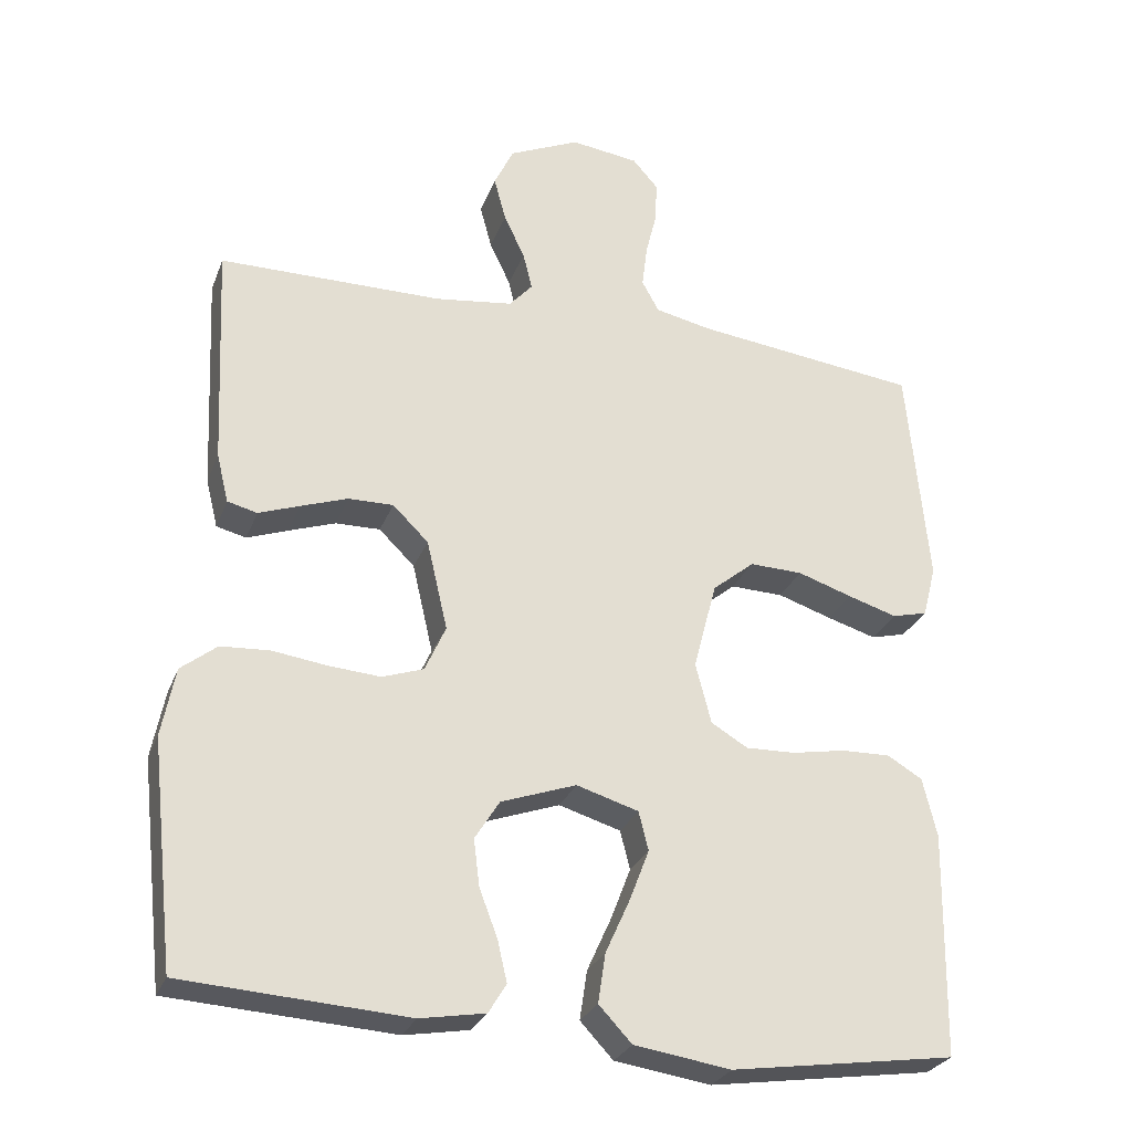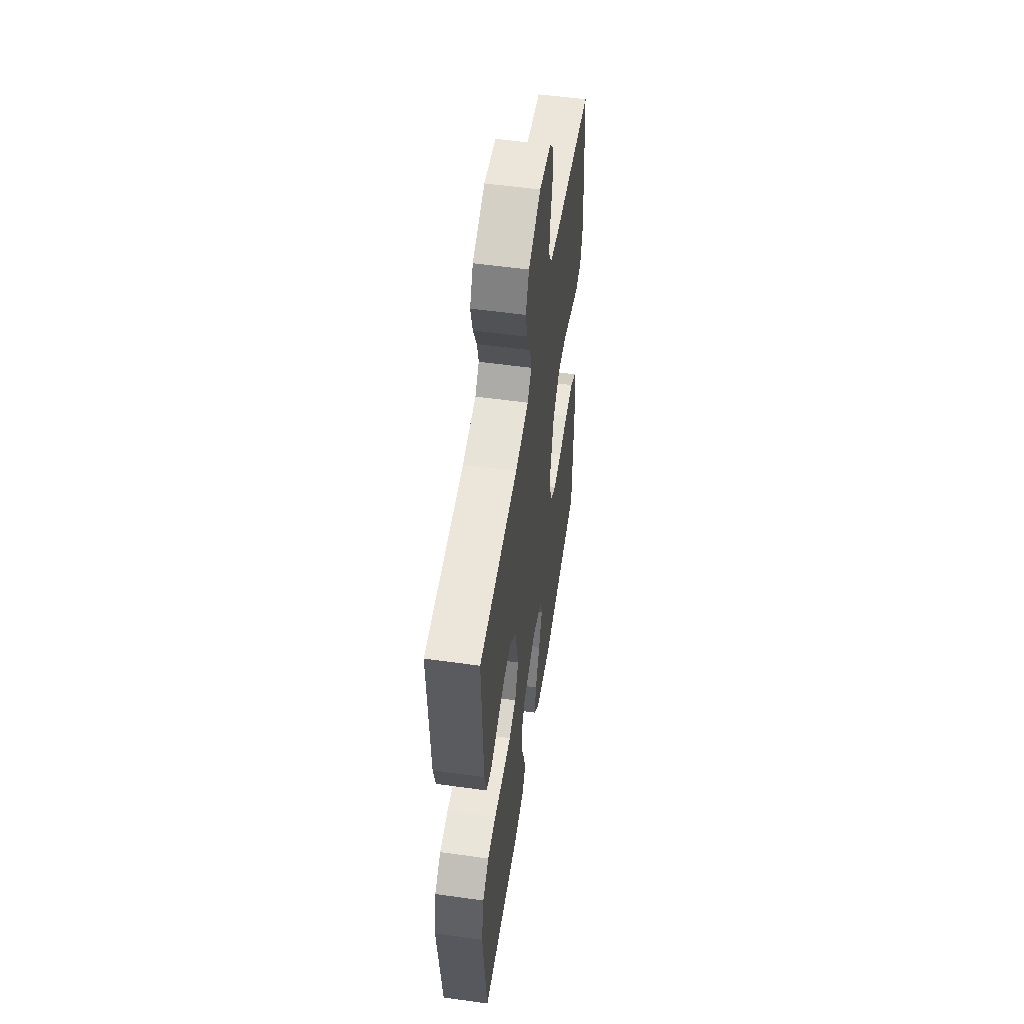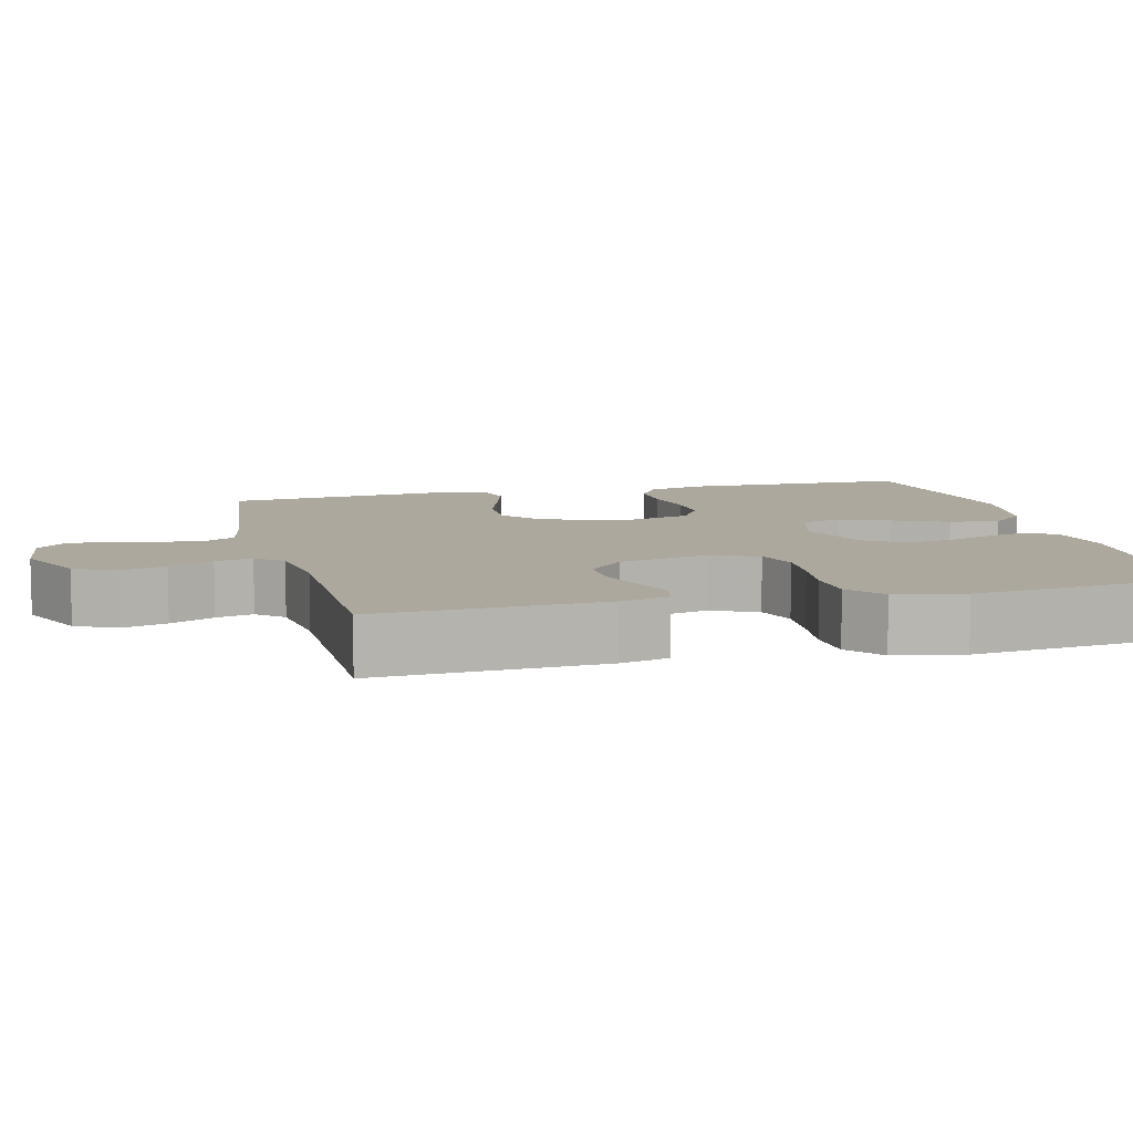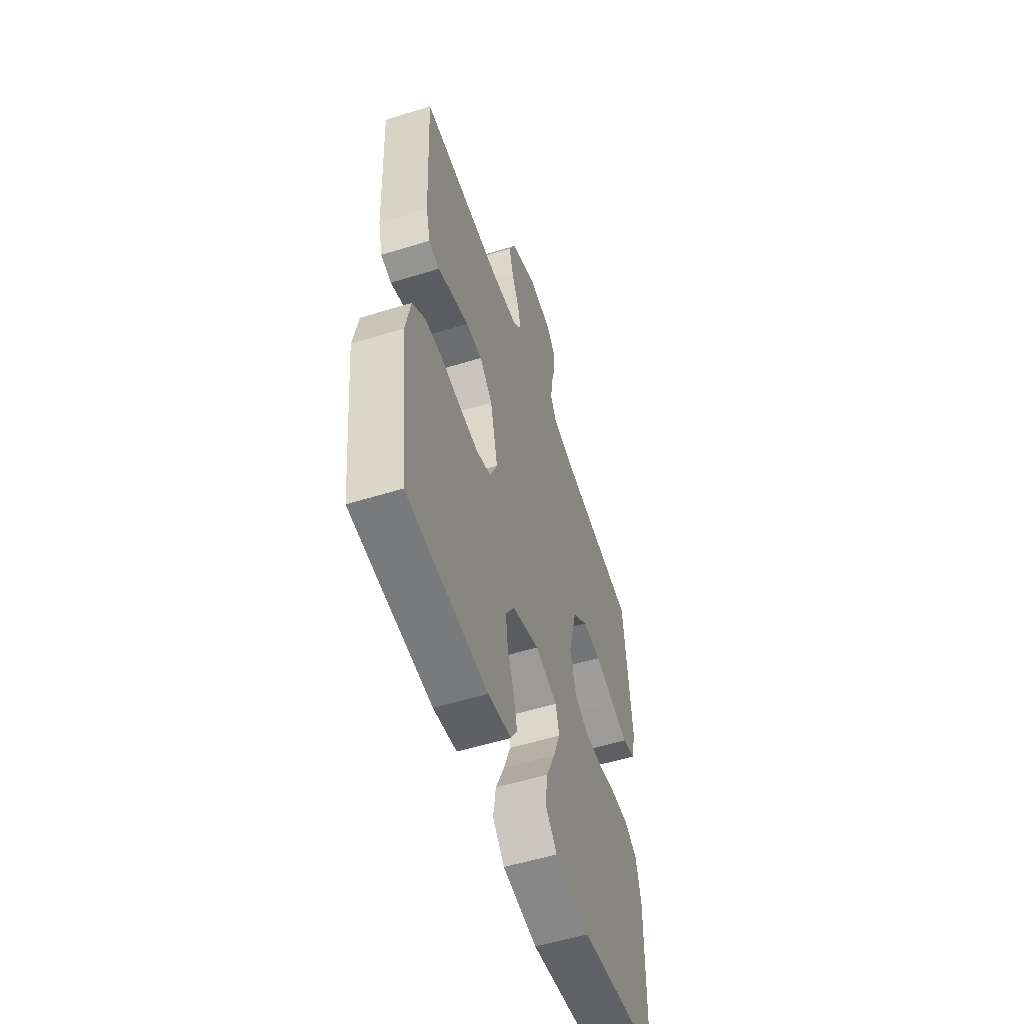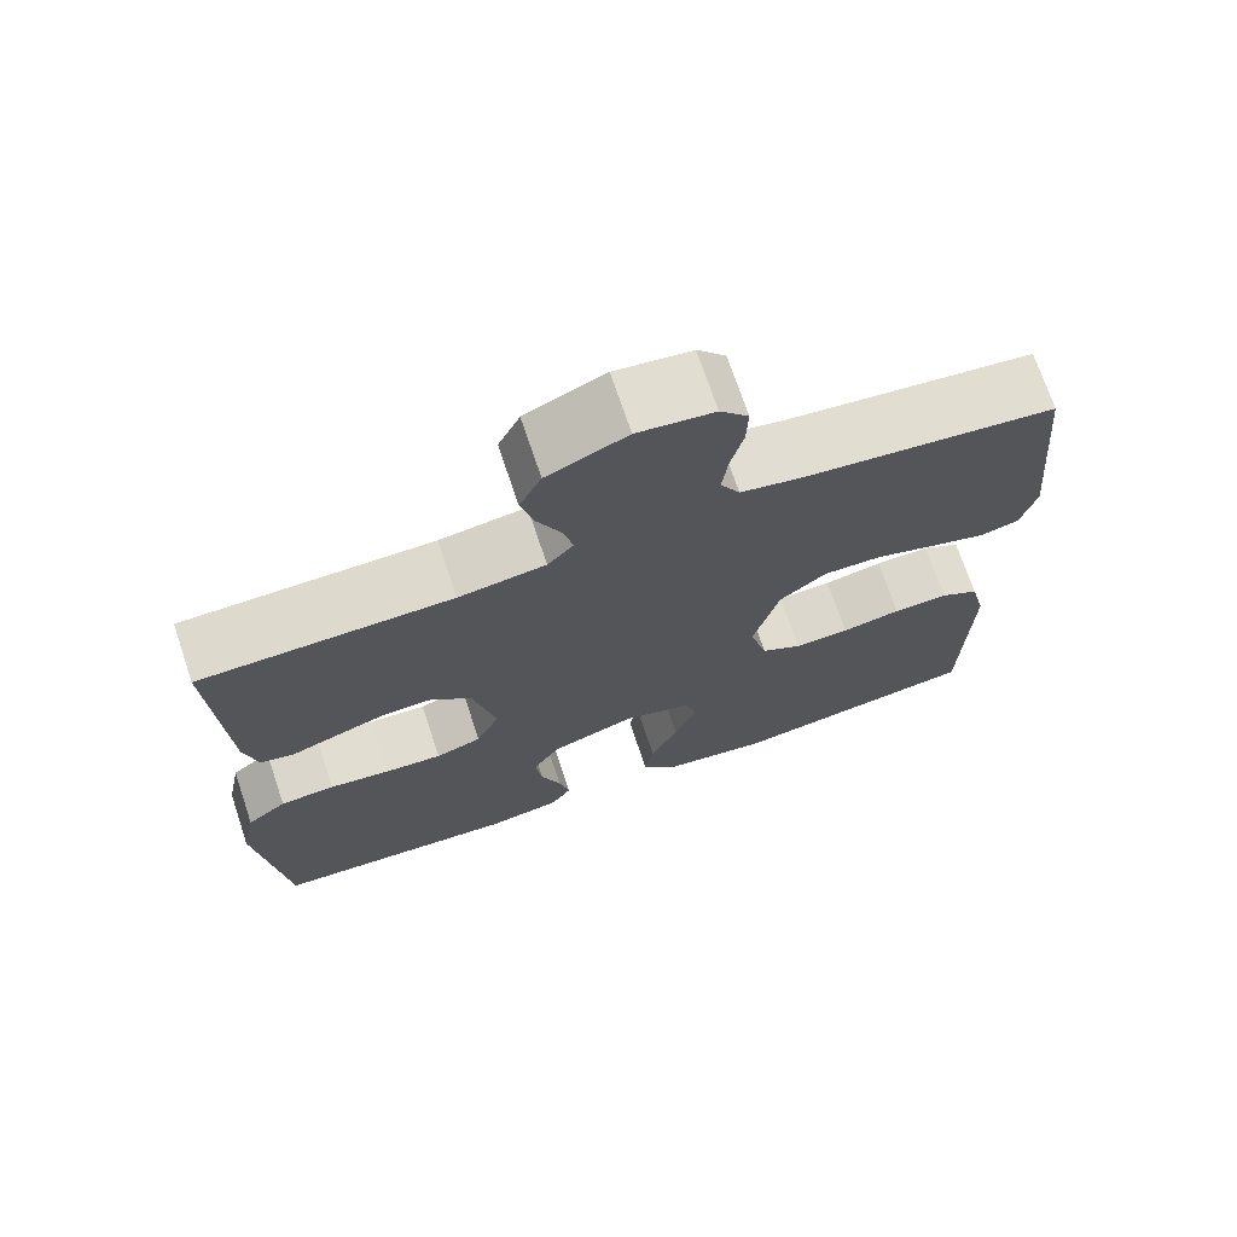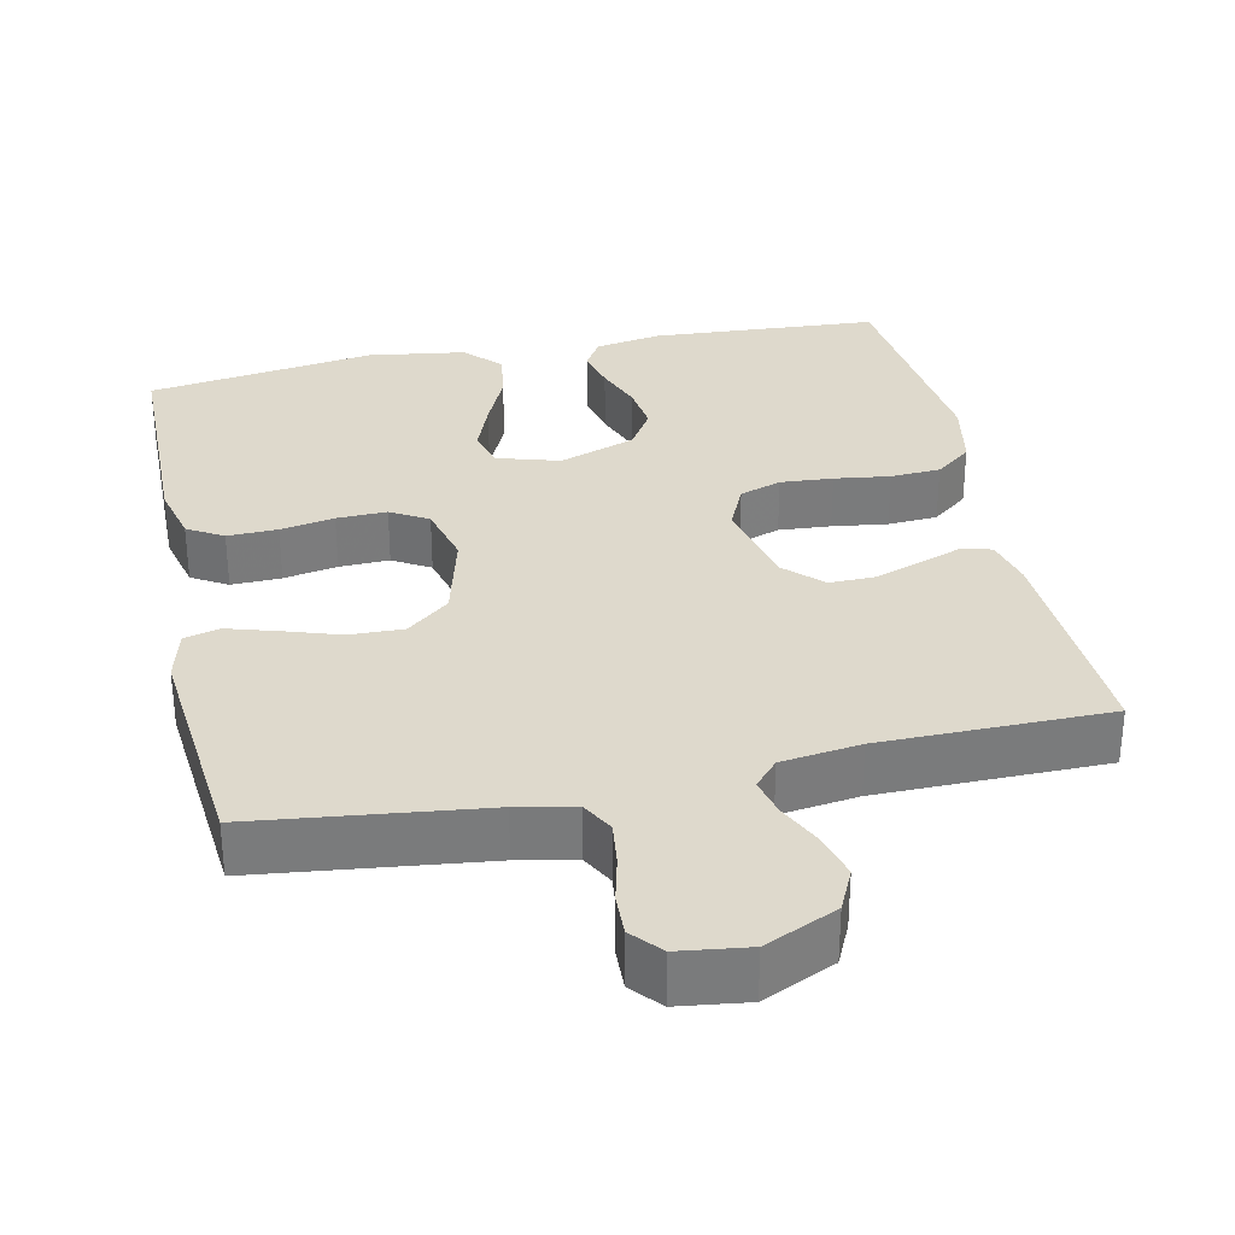
<metadata>
{"format":"obj","ext":"obj","renderer":"f3d","projection":"perspective","resolution":1024,"background":"white","views":[{"elev":-27.8,"azim":161.6,"up":"+Z"},{"elev":53.9,"azim":98.5,"up":"+Z"},{"elev":8.7,"azim":75.8,"up":"+Y"},{"elev":-54.7,"azim":108.2,"up":"+Z"},{"elev":71.8,"azim":161.4,"up":"+Z"},{"elev":32.0,"azim":-12.1,"up":"+Y"}]}
</metadata>
<code>
v -0.5 0.07 0.5
v -0.2 0.07 0.536
v -0.124 0.07 0.552
v -0.101 0.07 0.594
v -0.108 0.07 0.651
v -0.123 0.07 0.712
v -0.125 0.07 0.767
v -0.091 0.07 0.806
v 0 0.07 0.818
v 0.095 0.07 0.775
v 0.121 0.07 0.72
v 0.105 0.07 0.66
v 0.077 0.07 0.601
v 0.065 0.07 0.551
v 0.096 0.07 0.516
v 0.2 0.07 0.502
v 0.5 0.07 0.5
v 0.486 0.07 0.2
v 0.47 0.07 0.135
v 0.43 0.07 0.125
v 0.375 0.07 0.145
v 0.312 0.07 0.167
v 0.252 0.07 0.168
v 0.204 0.07 0.121
v 0.176 0.07 0
v 0.204 0.07 -0.062
v 0.259 0.07 -0.081
v 0.328 0.07 -0.076
v 0.401 0.07 -0.066
v 0.467 0.07 -0.07
v 0.515 0.07 -0.108
v 0.533 0.07 -0.2
v 0.5 0.07 -0.5
v 0.2 0.07 -0.519
v 0.113 0.07 -0.504
v 0.089 0.07 -0.465
v 0.102 0.07 -0.409
v 0.126 0.07 -0.346
v 0.134 0.07 -0.283
v 0.101 0.07 -0.23
v 0 0.07 -0.194
v -0.083 0.07 -0.219
v -0.096 0.07 -0.271
v -0.07 0.07 -0.339
v -0.037 0.07 -0.412
v -0.027 0.07 -0.478
v -0.071 0.07 -0.525
v -0.2 0.07 -0.544
v -0.5 0.07 -0.5
v -0.505 0.07 -0.2
v -0.486 0.07 -0.121
v -0.439 0.07 -0.093
v -0.373 0.07 -0.095
v -0.302 0.07 -0.108
v -0.236 0.07 -0.11
v -0.187 0.07 -0.081
v -0.166 0.07 0
v -0.197 0.07 0.119
v -0.253 0.07 0.165
v -0.324 0.07 0.163
v -0.397 0.07 0.139
v -0.463 0.07 0.119
v -0.51 0.07 0.131
v -0.528 0.07 0.2
v -0.5 0 0.5
v -0.2 0 0.536
v -0.124 0 0.552
v -0.101 0 0.594
v -0.108 0 0.651
v -0.123 0 0.712
v -0.125 0 0.767
v -0.091 0 0.806
v 0 0 0.818
v 0.095 0 0.775
v 0.121 0 0.72
v 0.105 0 0.66
v 0.077 0 0.601
v 0.065 0 0.551
v 0.096 0 0.516
v 0.2 0 0.502
v 0.5 0 0.5
v 0.486 0 0.2
v 0.47 0 0.135
v 0.43 0 0.125
v 0.375 0 0.145
v 0.312 0 0.167
v 0.252 0 0.168
v 0.204 0 0.121
v 0.176 0 0
v 0.204 0 -0.062
v 0.259 0 -0.081
v 0.328 0 -0.076
v 0.401 0 -0.066
v 0.467 0 -0.07
v 0.515 0 -0.108
v 0.533 0 -0.2
v 0.5 0 -0.5
v 0.2 0 -0.519
v 0.113 0 -0.504
v 0.089 0 -0.465
v 0.102 0 -0.409
v 0.126 0 -0.346
v 0.134 0 -0.283
v 0.101 0 -0.23
v 0 0 -0.194
v -0.083 0 -0.219
v -0.096 0 -0.271
v -0.07 0 -0.339
v -0.037 0 -0.412
v -0.027 0 -0.478
v -0.071 0 -0.525
v -0.2 0 -0.544
v -0.5 0 -0.5
v -0.505 0 -0.2
v -0.486 0 -0.121
v -0.439 0 -0.093
v -0.373 0 -0.095
v -0.302 0 -0.108
v -0.236 0 -0.11
v -0.187 0 -0.081
v -0.166 0 0
v -0.197 0 0.119
v -0.253 0 0.165
v -0.324 0 0.163
v -0.397 0 0.139
v -0.463 0 0.119
v -0.51 0 0.131
v -0.528 0 0.2
f 64 1 2
f 63 64 2
f 62 63 2
f 61 62 2
f 60 61 2
f 59 60 2 3
f 58 59 3 4
f 57 58 4
f 52 53 54
f 51 52 54
f 50 51 54
f 49 50 54
f 48 49 54
f 47 48 54
f 46 47 54
f 45 46 54
f 44 45 54
f 43 44 54 55
f 42 43 55 56
f 36 37 38
f 35 36 38
f 34 35 38
f 33 34 38
f 32 33 38
f 31 32 38
f 30 31 38
f 29 30 38
f 28 29 38
f 27 28 38 39
f 26 27 39 40
f 19 20 21
f 18 19 21
f 17 18 21
f 16 17 21
f 15 16 21 22
f 14 15 22 23
f 11 12 13
f 10 11 13
f 9 10 13
f 8 9 13
f 7 8 13
f 6 7 13
f 5 6 13
f 4 5 13 14
f 14 23 24
f 4 14 24
f 57 4 24
f 57 24 25
f 56 57 25
f 42 56 25
f 41 42 25
f 25 26 40 41
f 66 65 128
f 66 128 127
f 66 127 126
f 66 126 125
f 66 125 124
f 67 66 124 123
f 68 67 123 122
f 68 122 121
f 118 117 116
f 118 116 115
f 118 115 114
f 118 114 113
f 118 113 112
f 118 112 111
f 118 111 110
f 118 110 109
f 118 109 108
f 119 118 108 107
f 120 119 107 106
f 102 101 100
f 102 100 99
f 102 99 98
f 102 98 97
f 102 97 96
f 102 96 95
f 102 95 94
f 102 94 93
f 102 93 92
f 103 102 92 91
f 104 103 91 90
f 85 84 83
f 85 83 82
f 85 82 81
f 85 81 80
f 86 85 80 79
f 87 86 79 78
f 77 76 75
f 77 75 74
f 77 74 73
f 77 73 72
f 77 72 71
f 77 71 70
f 77 70 69
f 78 77 69 68
f 88 87 78
f 88 78 68
f 88 68 121
f 89 88 121
f 89 121 120
f 89 120 106
f 89 106 105
f 105 104 90 89
f 1 65 66 2
f 2 66 67 3
f 3 67 68 4
f 4 68 69 5
f 5 69 70 6
f 6 70 71 7
f 7 71 72 8
f 8 72 73 9
f 9 73 74 10
f 10 74 75 11
f 11 75 76 12
f 12 76 77 13
f 13 77 78 14
f 14 78 79 15
f 15 79 80 16
f 16 80 81 17
f 17 81 82 18
f 18 82 83 19
f 19 83 84 20
f 20 84 85 21
f 21 85 86 22
f 22 86 87 23
f 23 87 88 24
f 24 88 89 25
f 25 89 90 26
f 26 90 91 27
f 27 91 92 28
f 28 92 93 29
f 29 93 94 30
f 30 94 95 31
f 31 95 96 32
f 32 96 97 33
f 33 97 98 34
f 34 98 99 35
f 35 99 100 36
f 36 100 101 37
f 37 101 102 38
f 38 102 103 39
f 39 103 104 40
f 40 104 105 41
f 41 105 106 42
f 42 106 107 43
f 43 107 108 44
f 44 108 109 45
f 45 109 110 46
f 46 110 111 47
f 47 111 112 48
f 48 112 113 49
f 49 113 114 50
f 50 114 115 51
f 51 115 116 52
f 52 116 117 53
f 53 117 118 54
f 54 118 119 55
f 55 119 120 56
f 56 120 121 57
f 57 121 122 58
f 58 122 123 59
f 59 123 124 60
f 60 124 125 61
f 61 125 126 62
f 62 126 127 63
f 63 127 128 64
f 64 128 65 1

</code>
